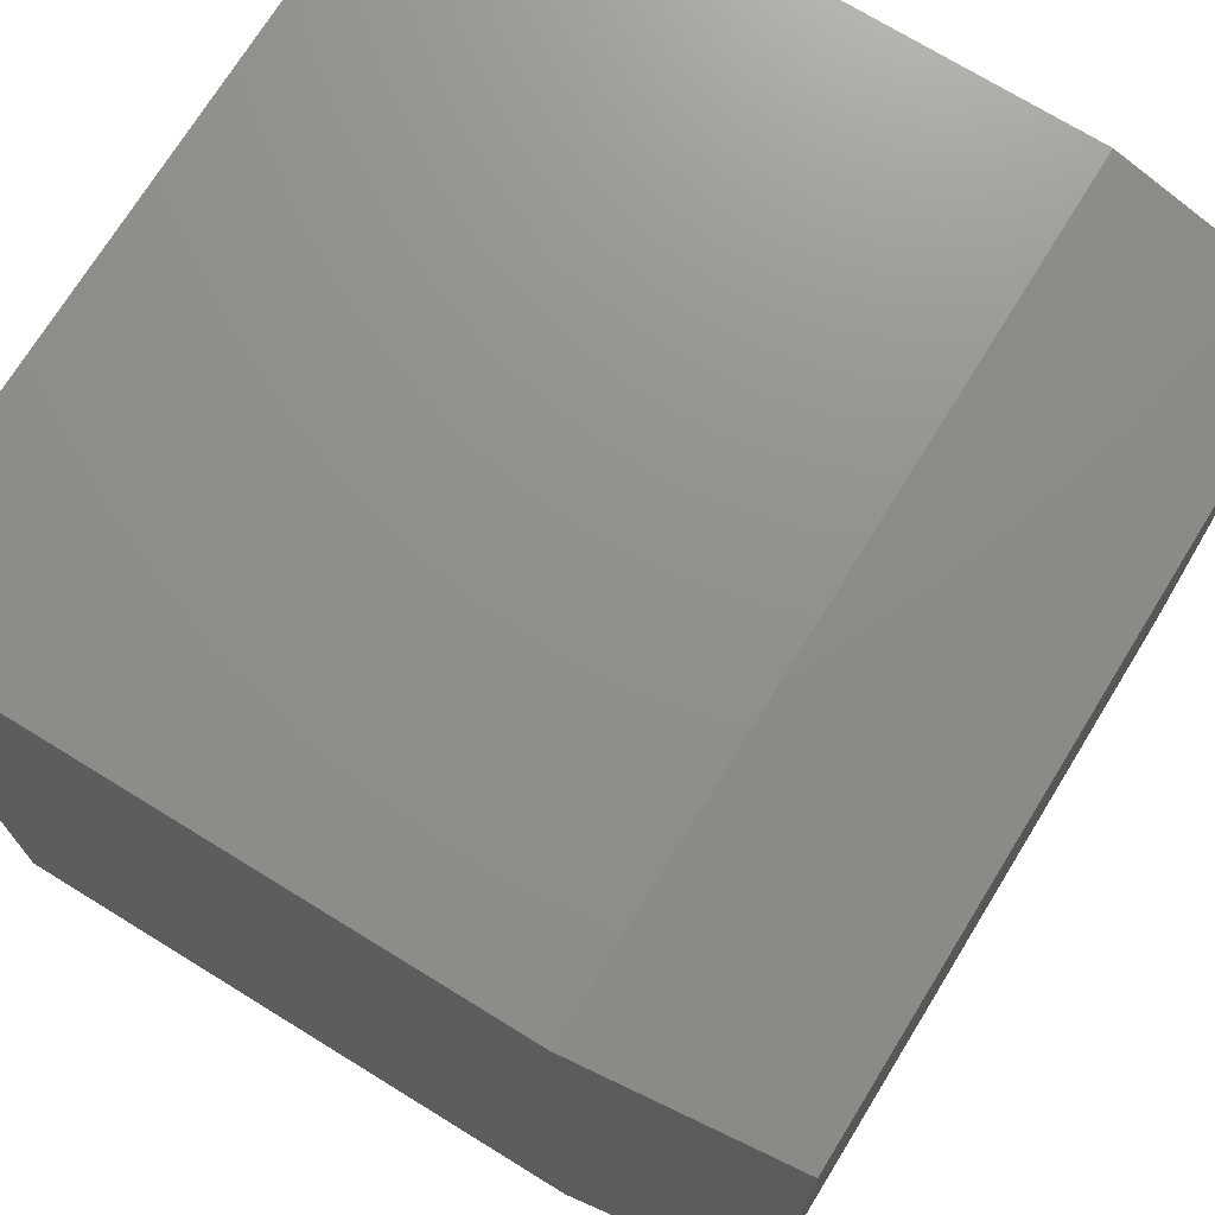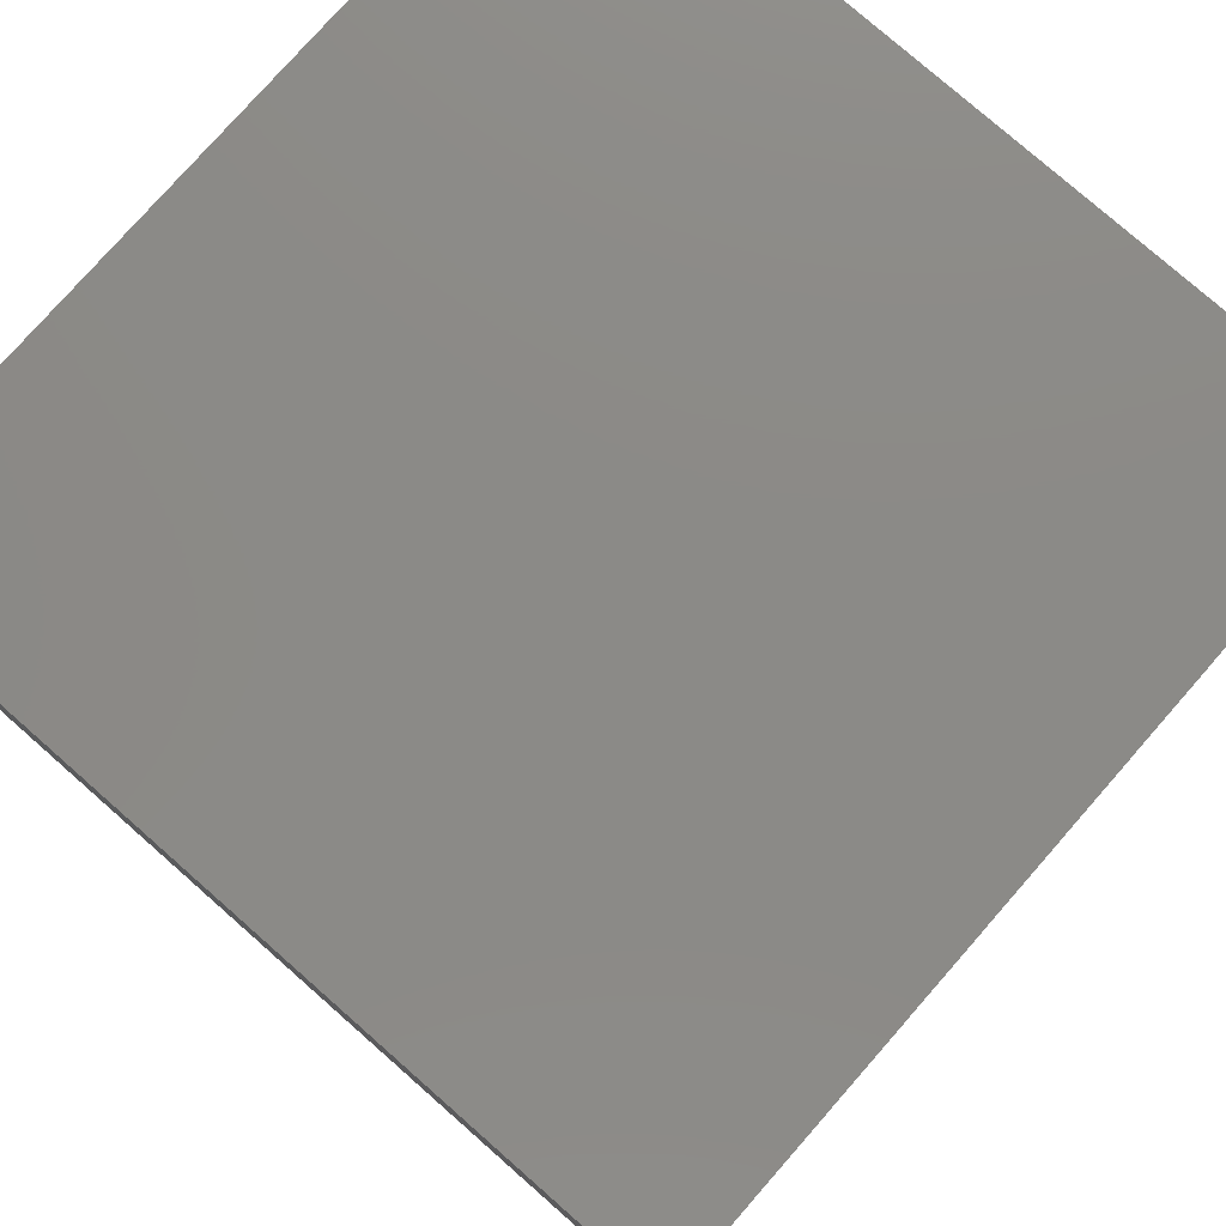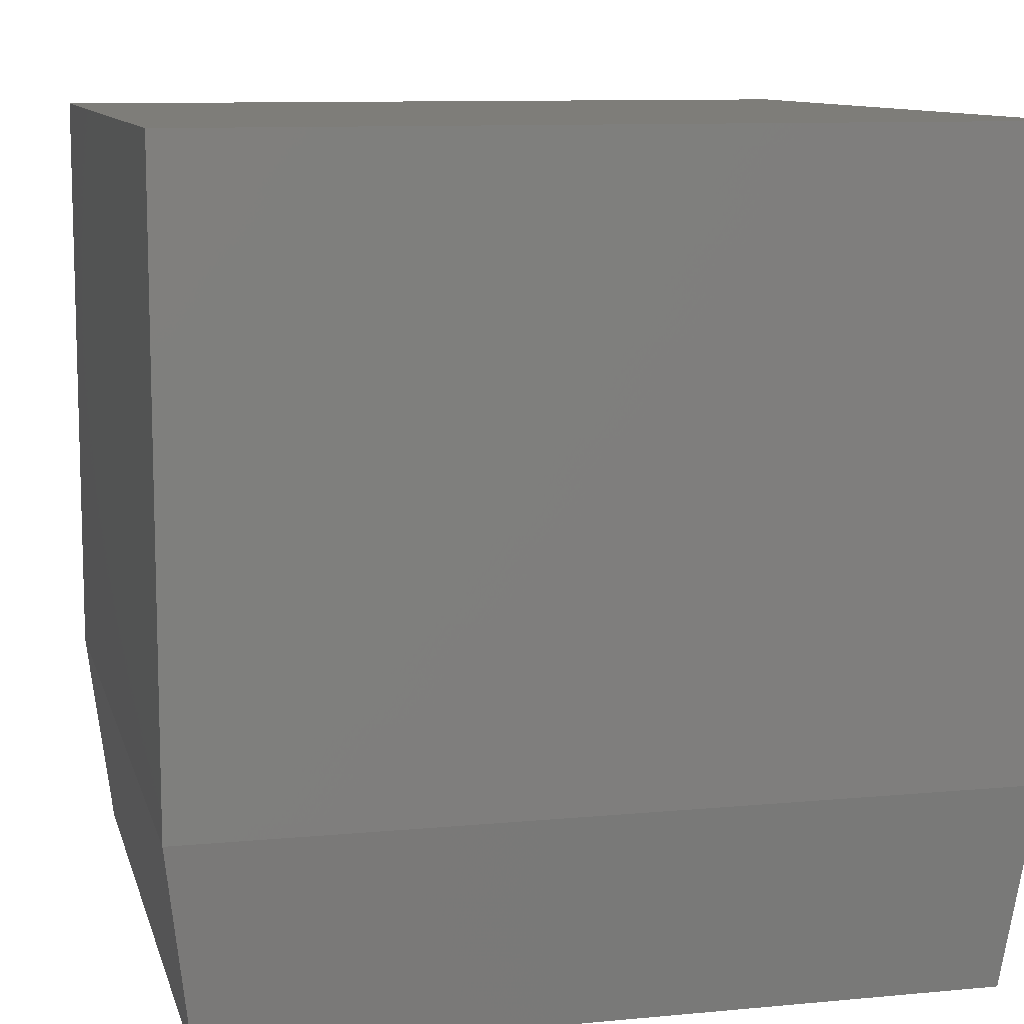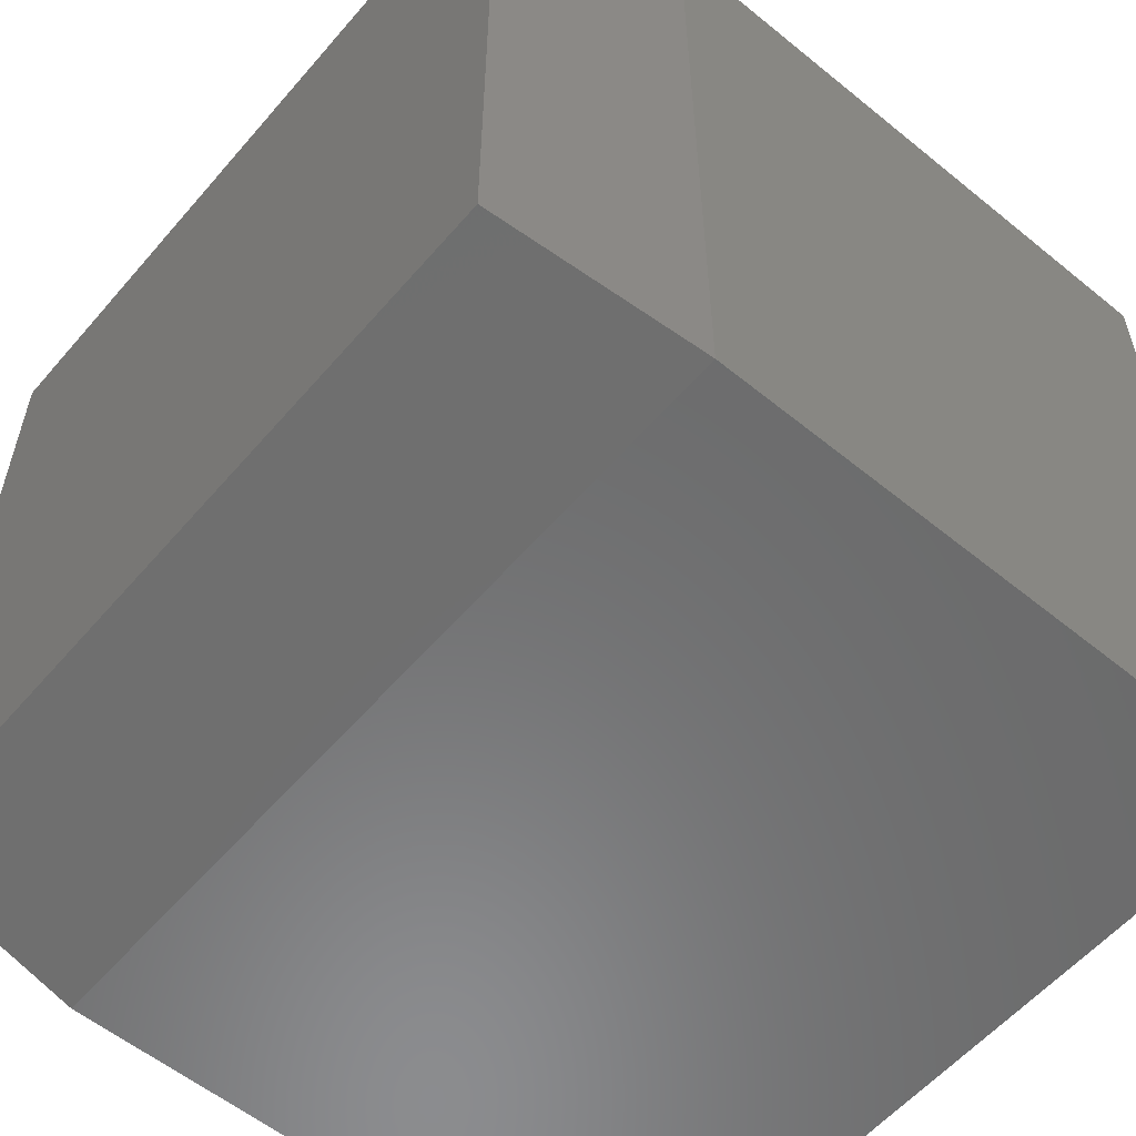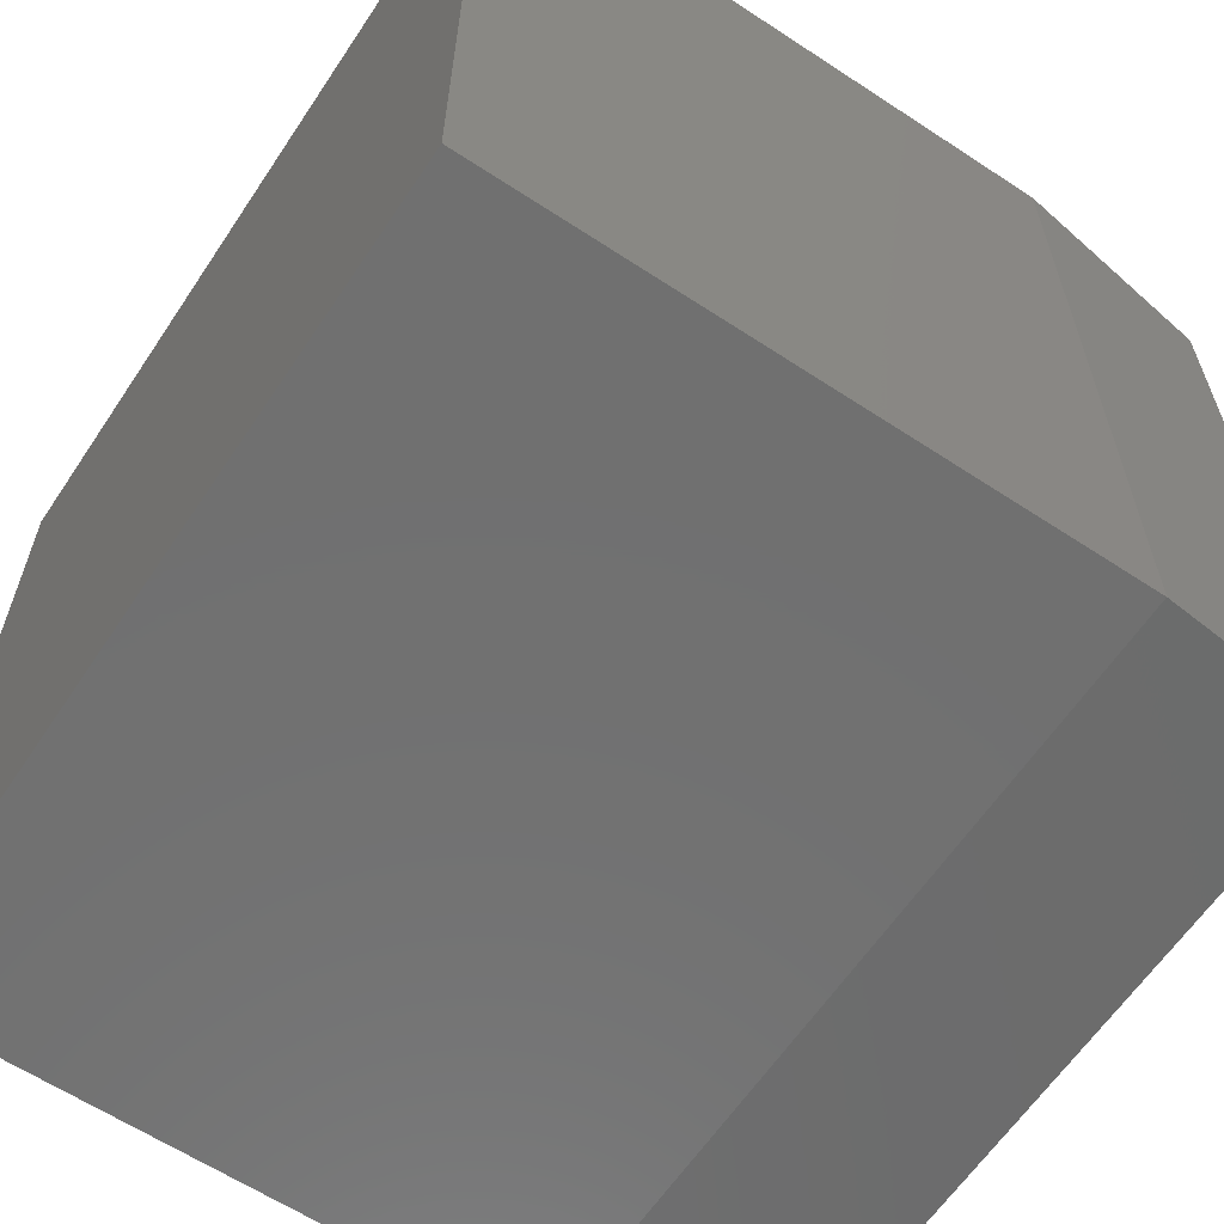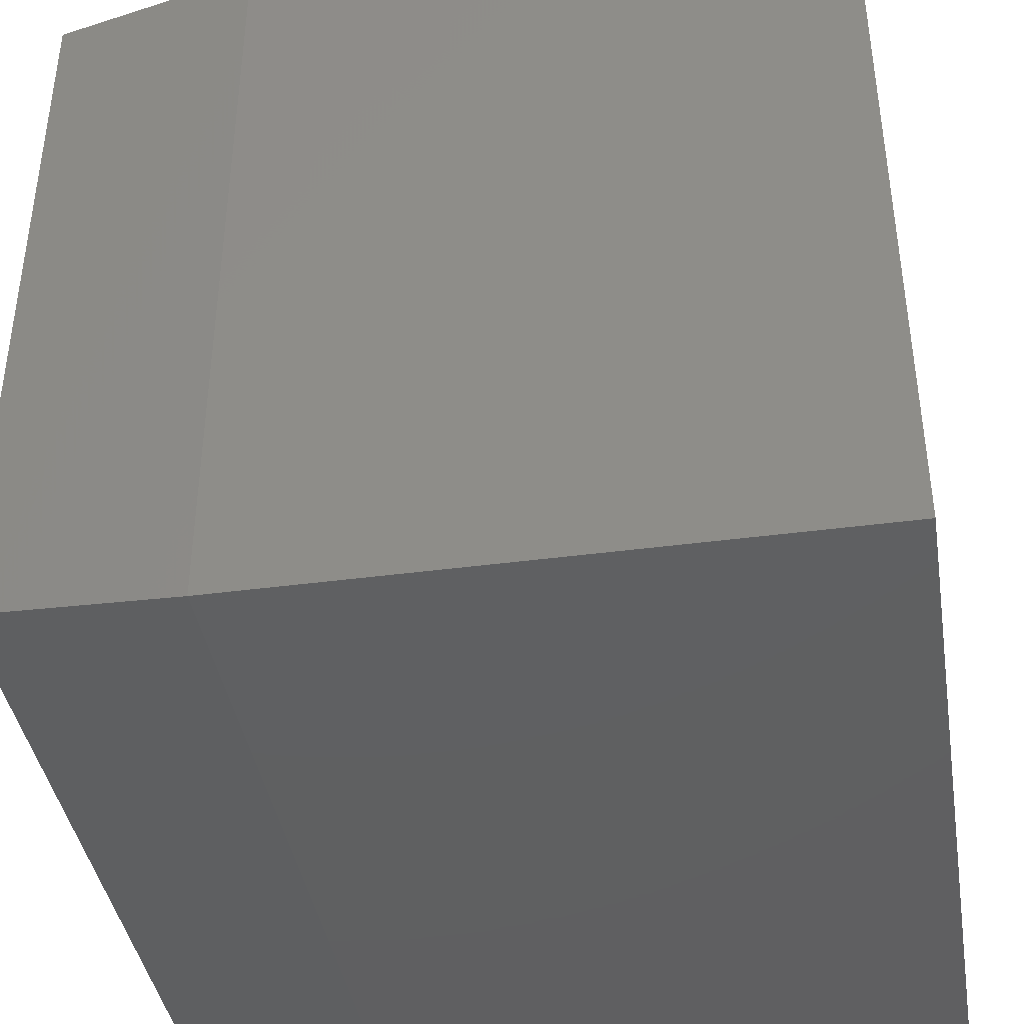
<metadata>
{"format":"stl","ext":"stl","renderer":"f3d","projection":"perspective","resolution":1024,"background":"white","views":[{"elev":72.5,"azim":121.6,"up":"+Y"},{"elev":78.1,"azim":-138.7,"up":"+Z"},{"elev":10.2,"azim":166.4,"up":"+Z"},{"elev":-57.3,"azim":-130.2,"up":"+Y"},{"elev":-62.3,"azim":56.3,"up":"+Y"},{"elev":-40.6,"azim":-80.7,"up":"+Y"}]}
</metadata>
<code>
# stl→obj: 12 verts, 20 faces
v -0.4922 -0.75 -0.04688
v 0.2578 -0.75 -0.04688
v -0.4922 -0.75 0.5156
v 0.2578 -0.75 0.5156
v -0.4922 6.592e-17 -0.04688
v -0.4922 4.163e-17 0.5156
v 0.2578 5.204e-17 -0.04688
v 0.2578 8.327e-17 0.5156
v -0.4688 -0.02344 -0.2344
v 0.2344 -0.02344 -0.2344
v -0.4688 -0.7266 -0.2344
v 0.2344 -0.7266 -0.2344
f 1 2 3
f 3 2 4
f 5 6 7
f 7 6 8
f 6 5 3
f 3 5 1
f 7 8 2
f 2 8 4
f 9 10 11
f 11 10 12
f 1 5 11
f 11 5 9
f 7 10 5
f 5 10 9
f 7 2 10
f 10 2 12
f 2 1 12
f 12 1 11
f 8 6 4
f 4 6 3

</code>
